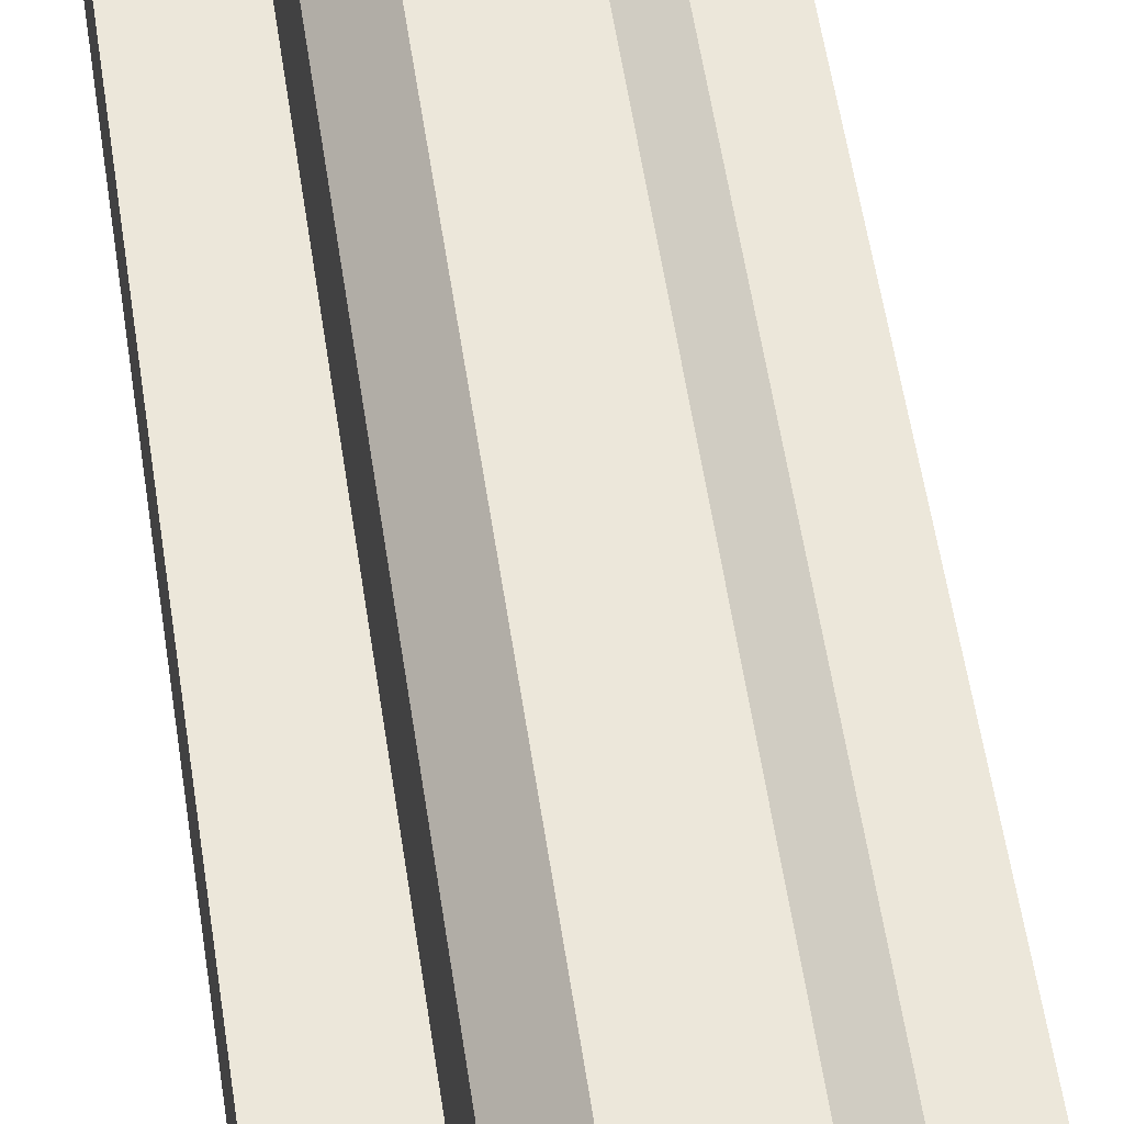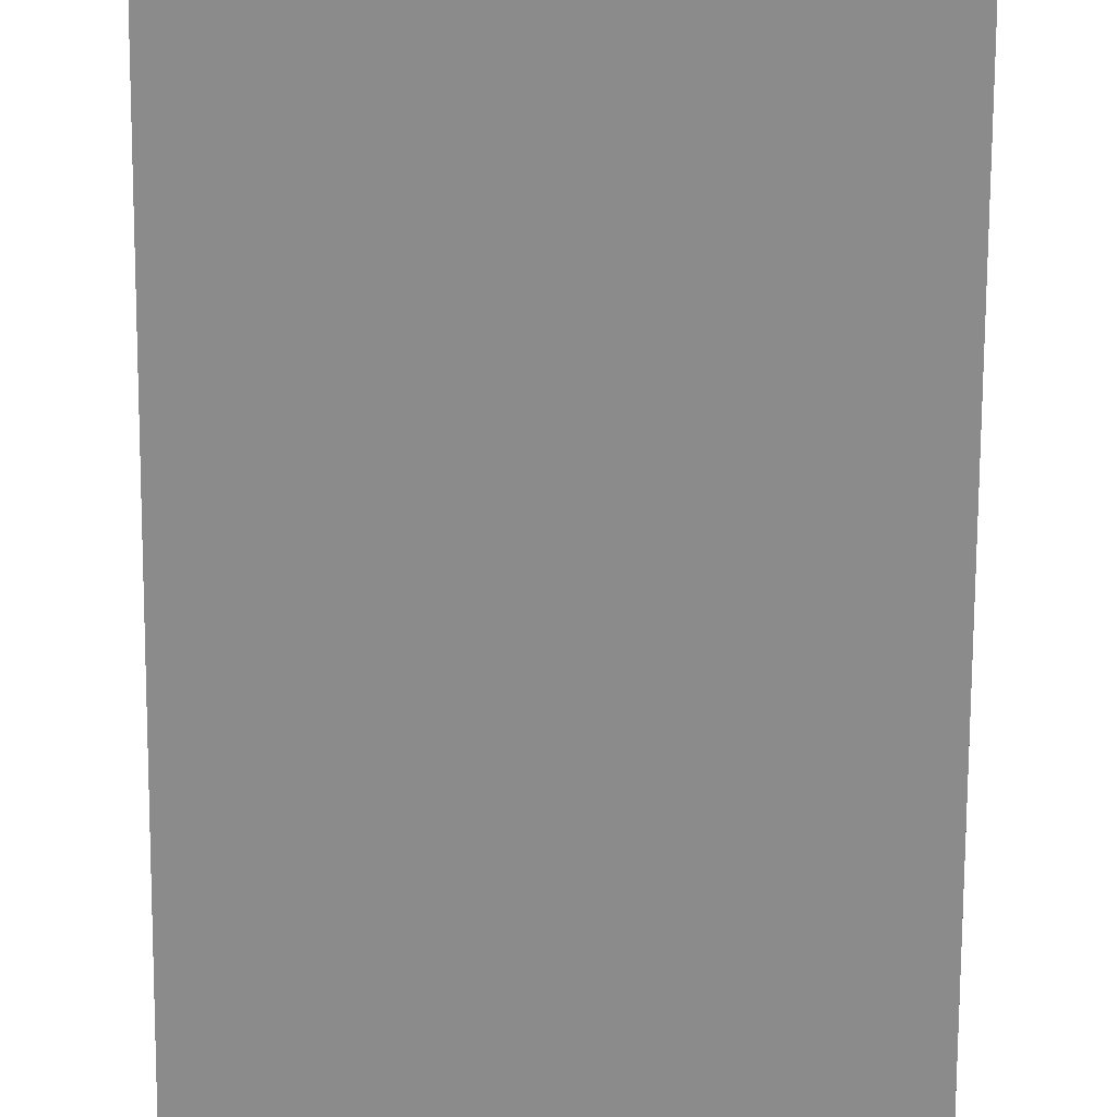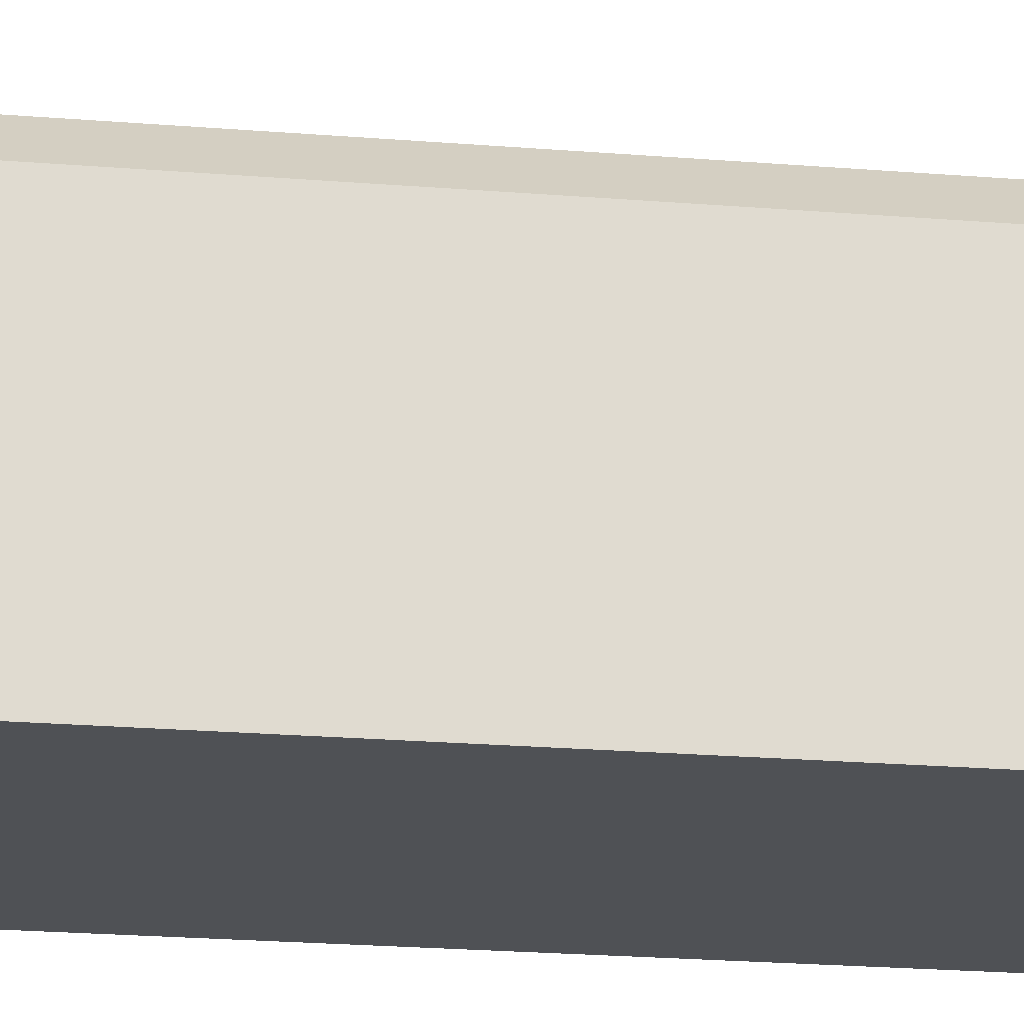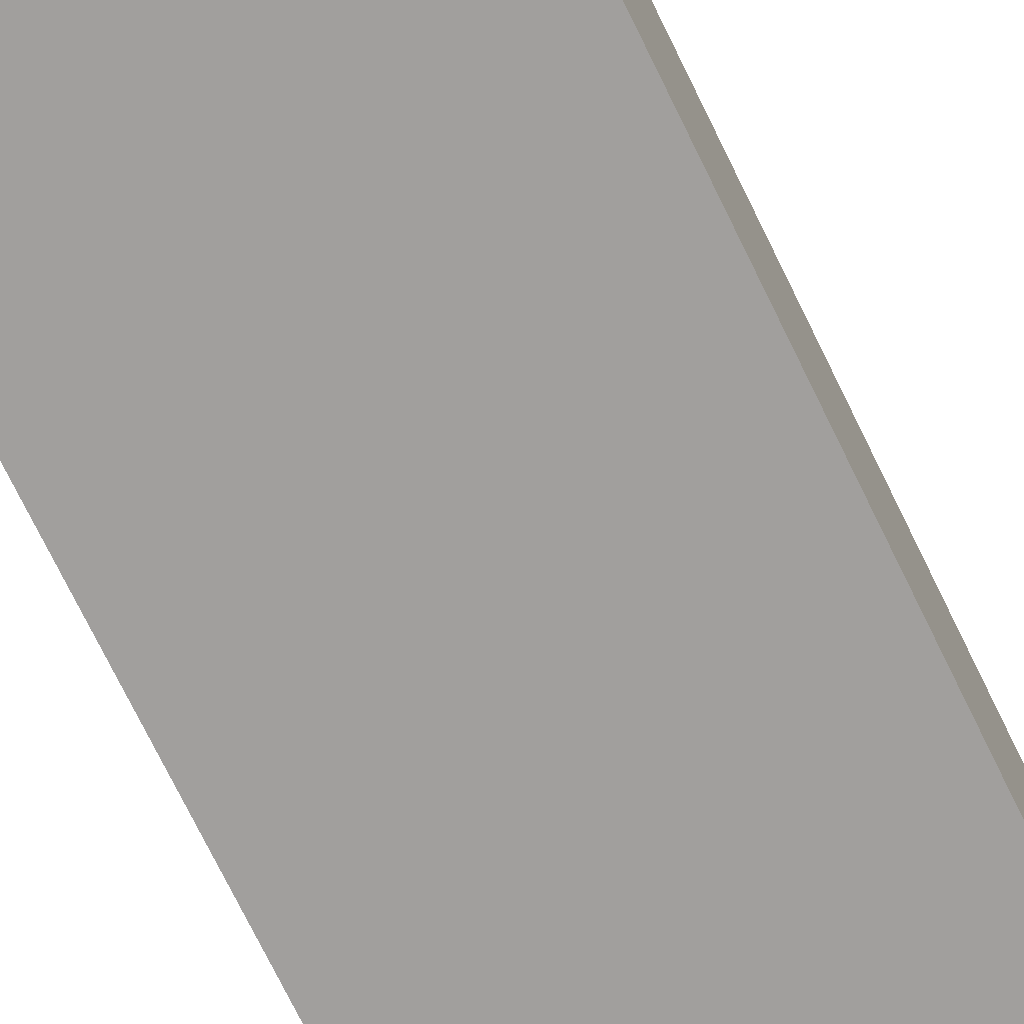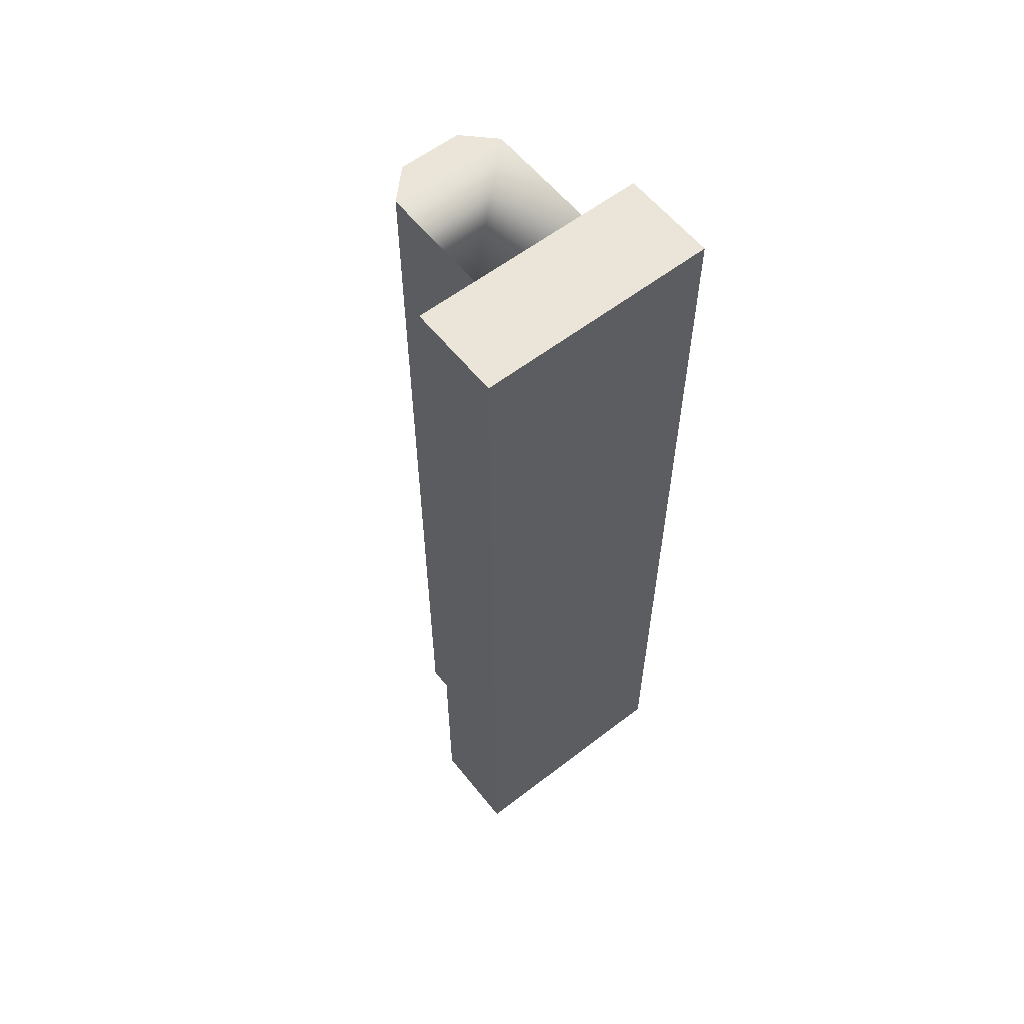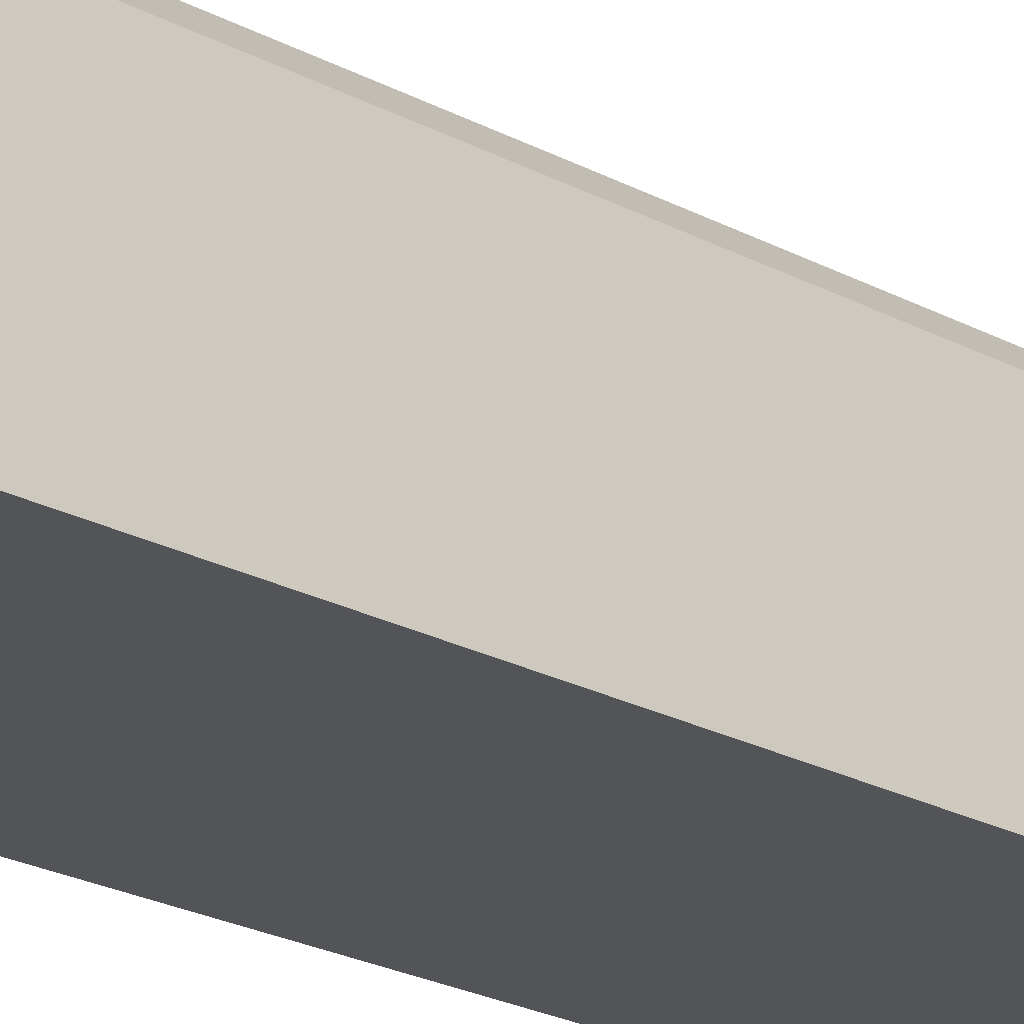
<metadata>
{"format":"obj","ext":"obj","renderer":"f3d","projection":"perspective","resolution":1024,"background":"white","views":[{"elev":50.9,"azim":172.1,"up":"+Y"},{"elev":-63.9,"azim":179.7,"up":"+Y"},{"elev":-19.5,"azim":-99.2,"up":"+Y"},{"elev":-71.5,"azim":25.8,"up":"+Y"},{"elev":59.0,"azim":-38.4,"up":"+Z"},{"elev":-23.4,"azim":-132.1,"up":"+Y"}]}
</metadata>
<code>
o hedge
v 0.25 -0 0.5
v 0.25 0.1 -0.5
v 0.25 0 -0.5
v 0.25 0.1 0.5
v 0.5 0.1 0.5
v 0.5 0 -0.5
v 0.5 0.1 -0.5
v 0.5 -0 0.5
v 0.4375 0.1 0.5
v 0.3125 0.1 0.5
v 0.3125 0.1 -0.5
v 0.4375 0.1 -0.5
v 0.4375 0.22 0.5
v 0.3125 0.22 0.5
v 0.4075 0.25 0.5
v 0.3425 0.25 0.5
v 0.3125 0.22 -0.5
v 0.4375 0.22 -0.5
v 0.3425 0.25 -0.5
v 0.4075 0.25 -0.5
f 1 2 3
f 2 1 4
f 5 6 7
f 6 5 8
f 5 1 8
f 1 5 4
f 4 5 9
f 4 9 10
f 2 6 3
f 6 2 7
f 7 2 11
f 7 11 12
f 2 10 11
f 10 2 4
f 12 5 7
f 5 12 9
f 1 6 8
f 6 1 3
f 13 10 9
f 10 13 14
f 14 13 15
f 14 15 16
f 17 12 11
f 12 17 18
f 18 17 19
f 18 19 20
f 19 15 20
f 15 19 16
f 13 12 18
f 12 13 9
f 10 17 11
f 17 10 14
f 14 19 17
f 19 14 16
f 20 13 18
f 13 20 15

</code>
